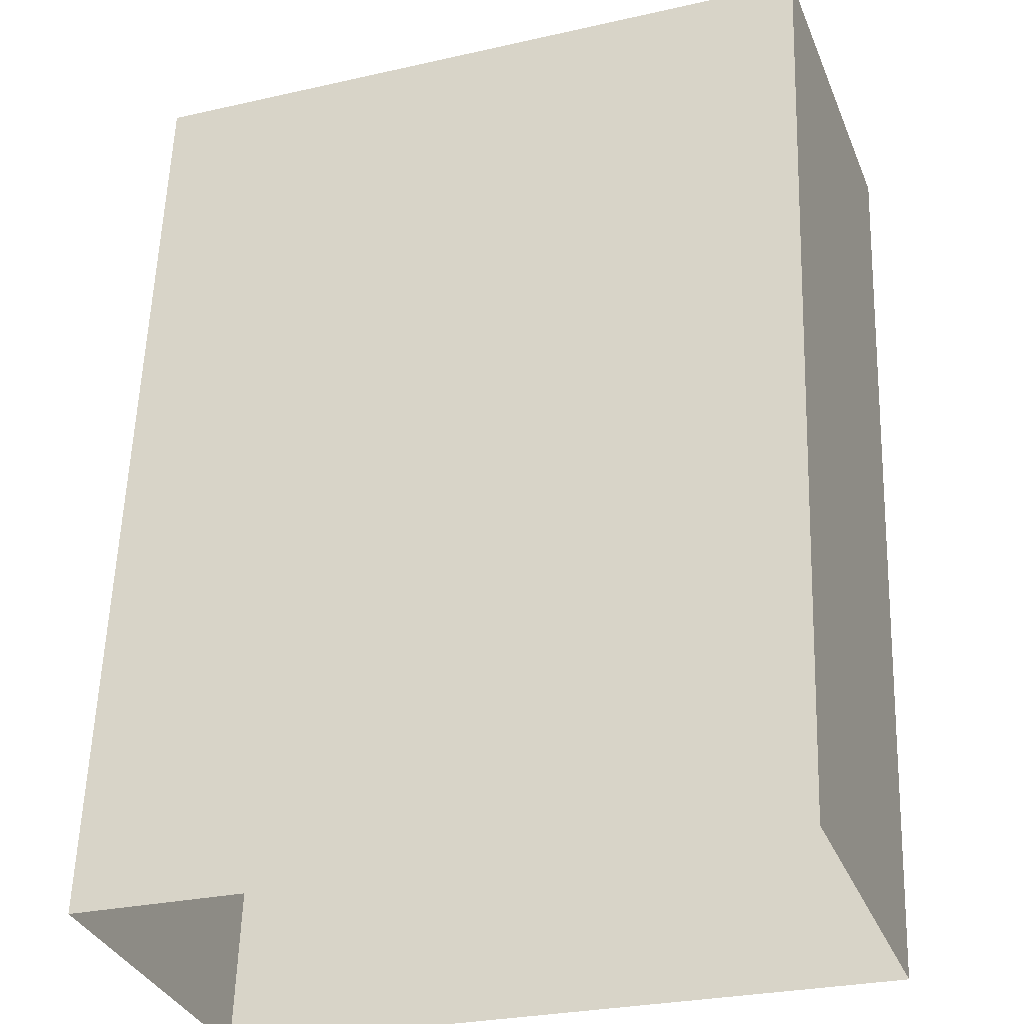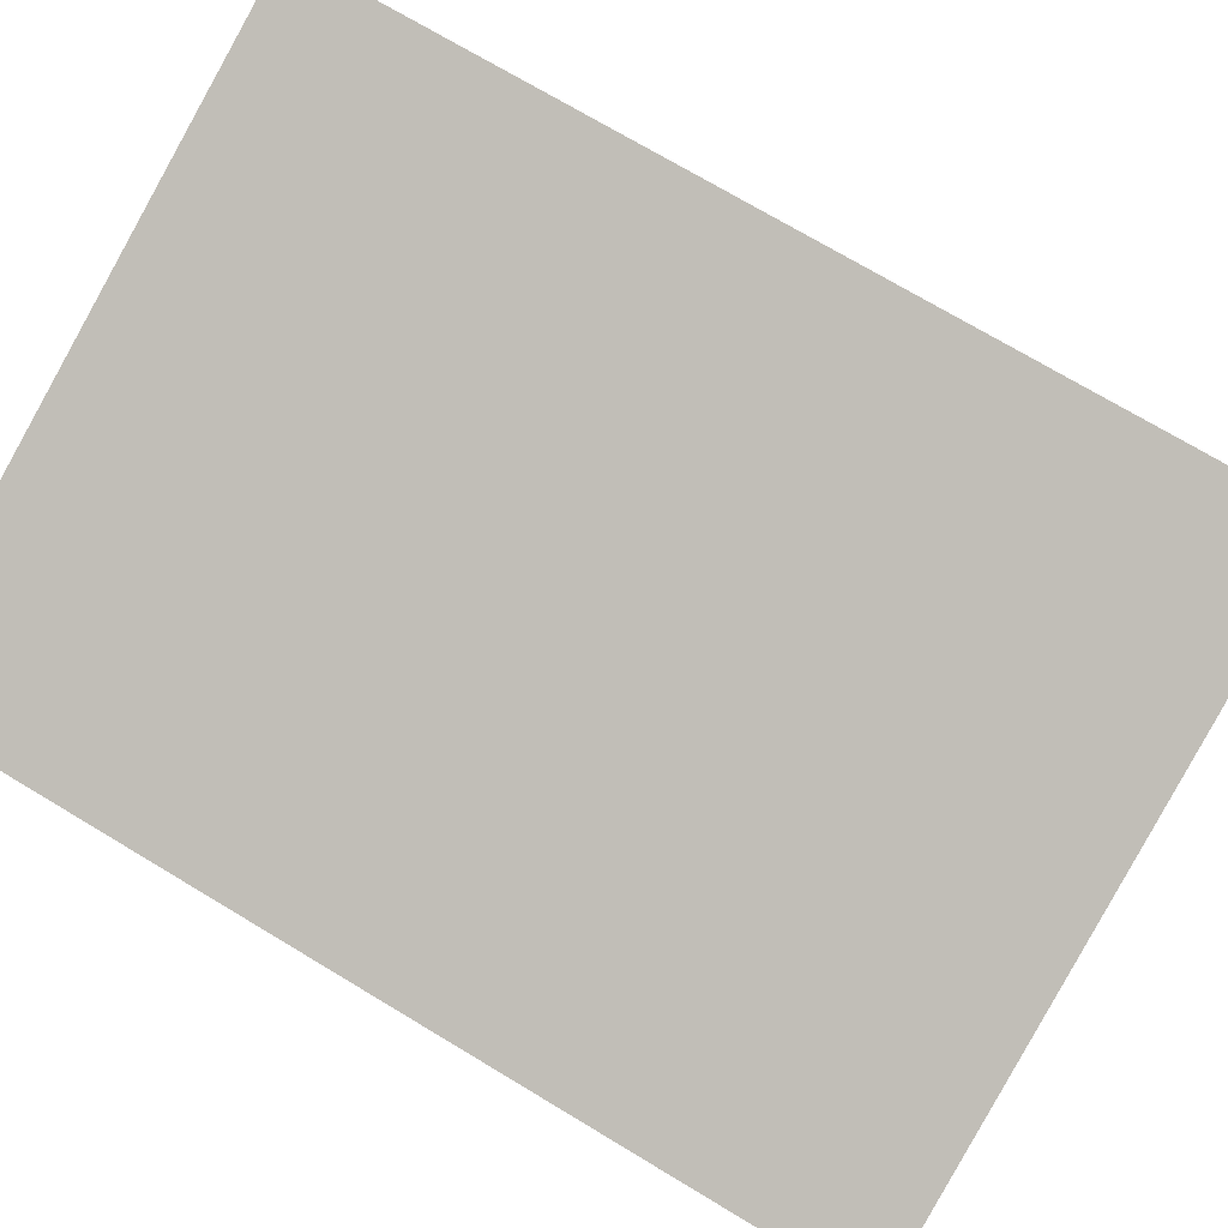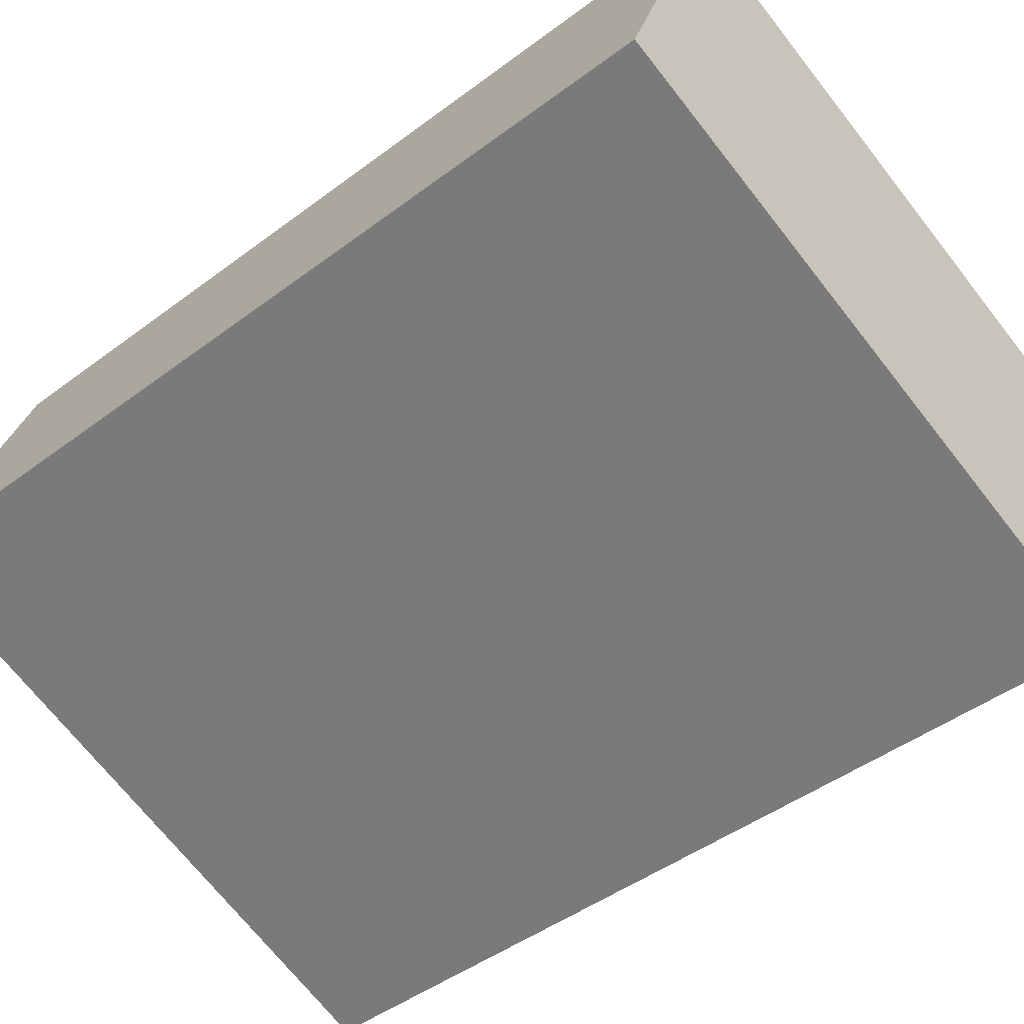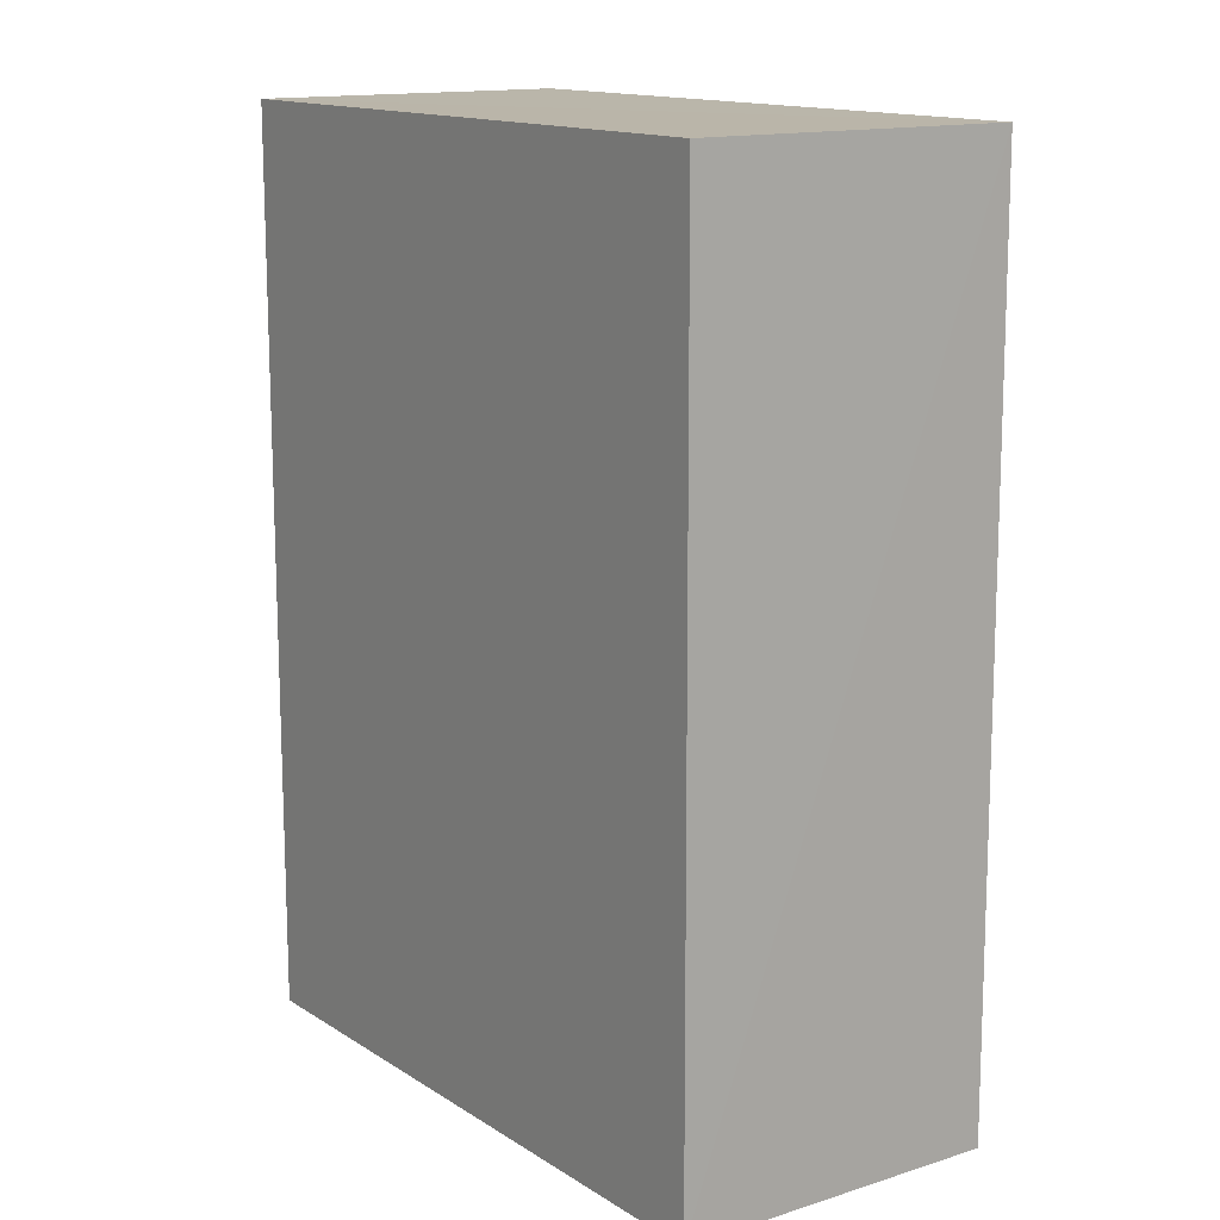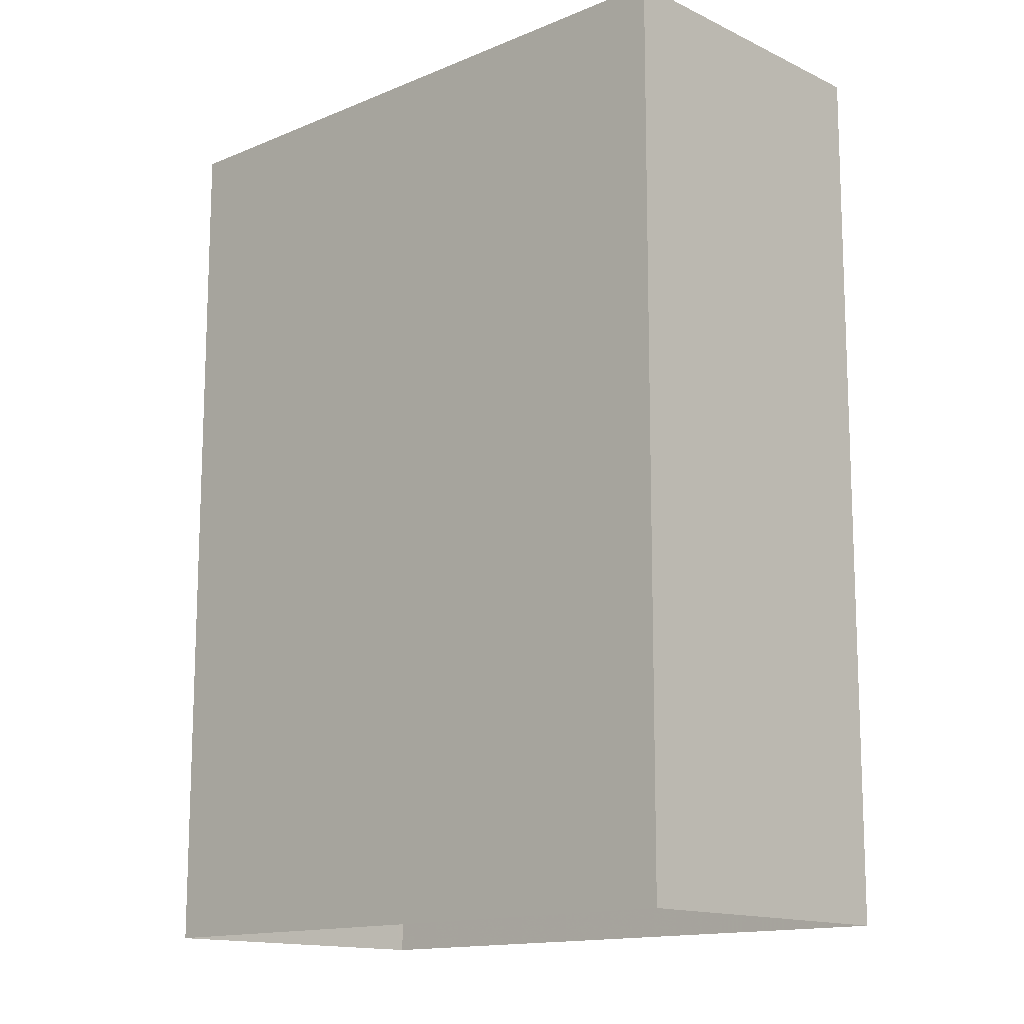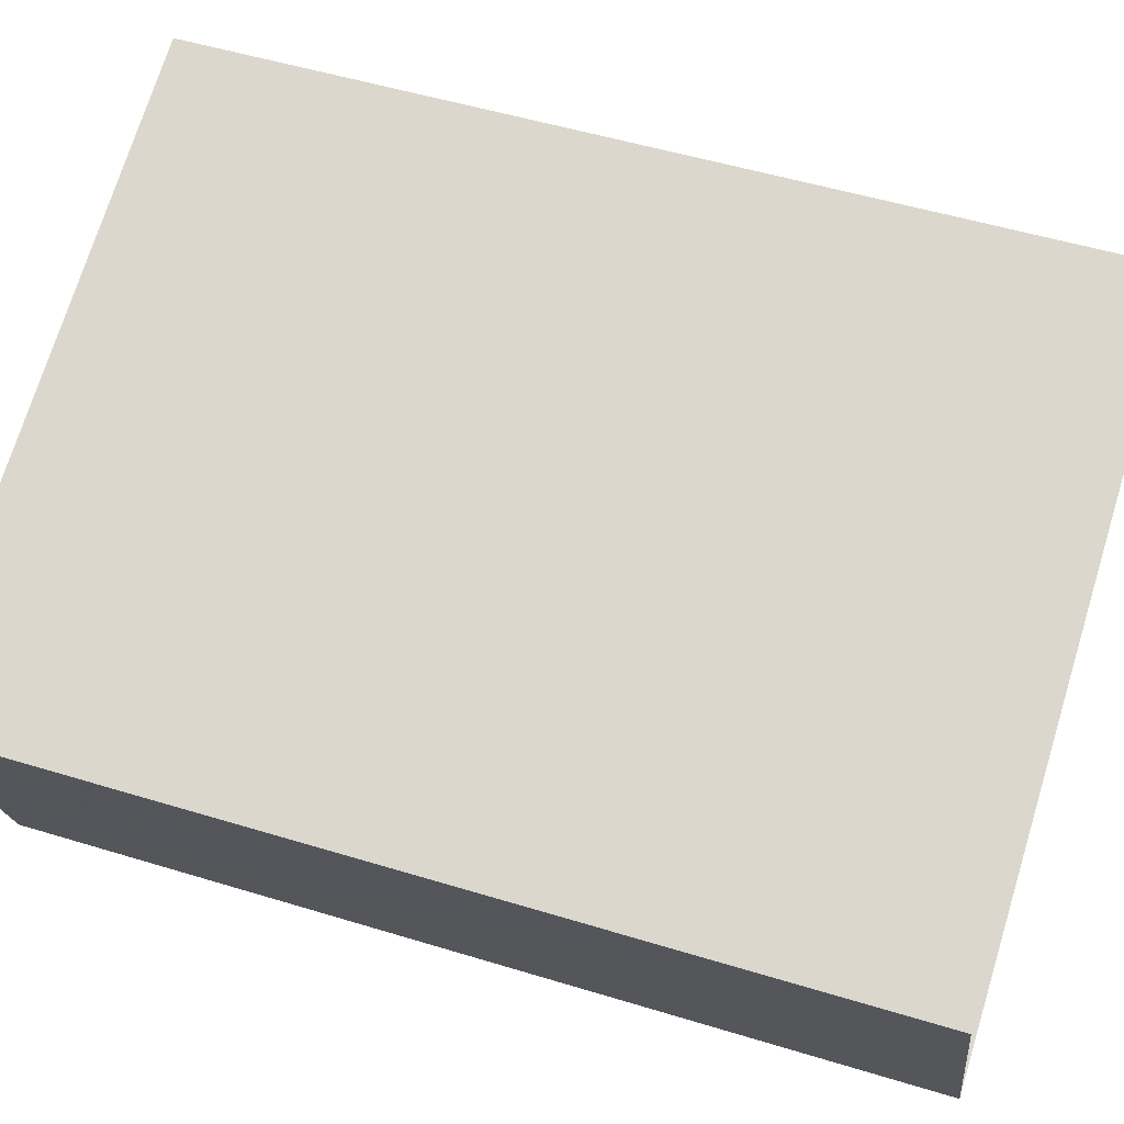
<metadata>
{"format":"obj","ext":"obj","renderer":"f3d","projection":"perspective","resolution":1024,"background":"white","views":[{"elev":57.8,"azim":-178.0,"up":"+Y"},{"elev":73.1,"azim":121.0,"up":"+Y"},{"elev":-45.3,"azim":-48.9,"up":"+Y"},{"elev":13.8,"azim":-145.3,"up":"+Z"},{"elev":-14.0,"azim":23.5,"up":"+Z"},{"elev":52.0,"azim":108.3,"up":"+Y"}]}
</metadata>
<code>
v -9729 -3.639e+04 29.6
v -9729 -3.639e+04 29.6
v -9731 -3.639e+04 29.6
v -9731 -3.639e+04 29.6
v -9729 -3.639e+04 32.63
v -9731 -3.639e+04 32.63
v -9731 -3.639e+04 32.63
v -9729 -3.639e+04 32.63
f 1 2 3
f 4 1 3
f 5 6 7
f 8 5 7
f 7 4 3
f 7 6 4
f 5 1 4
f 6 5 4
f 8 2 1
f 5 8 1
f 8 3 2
f 8 7 3

</code>
